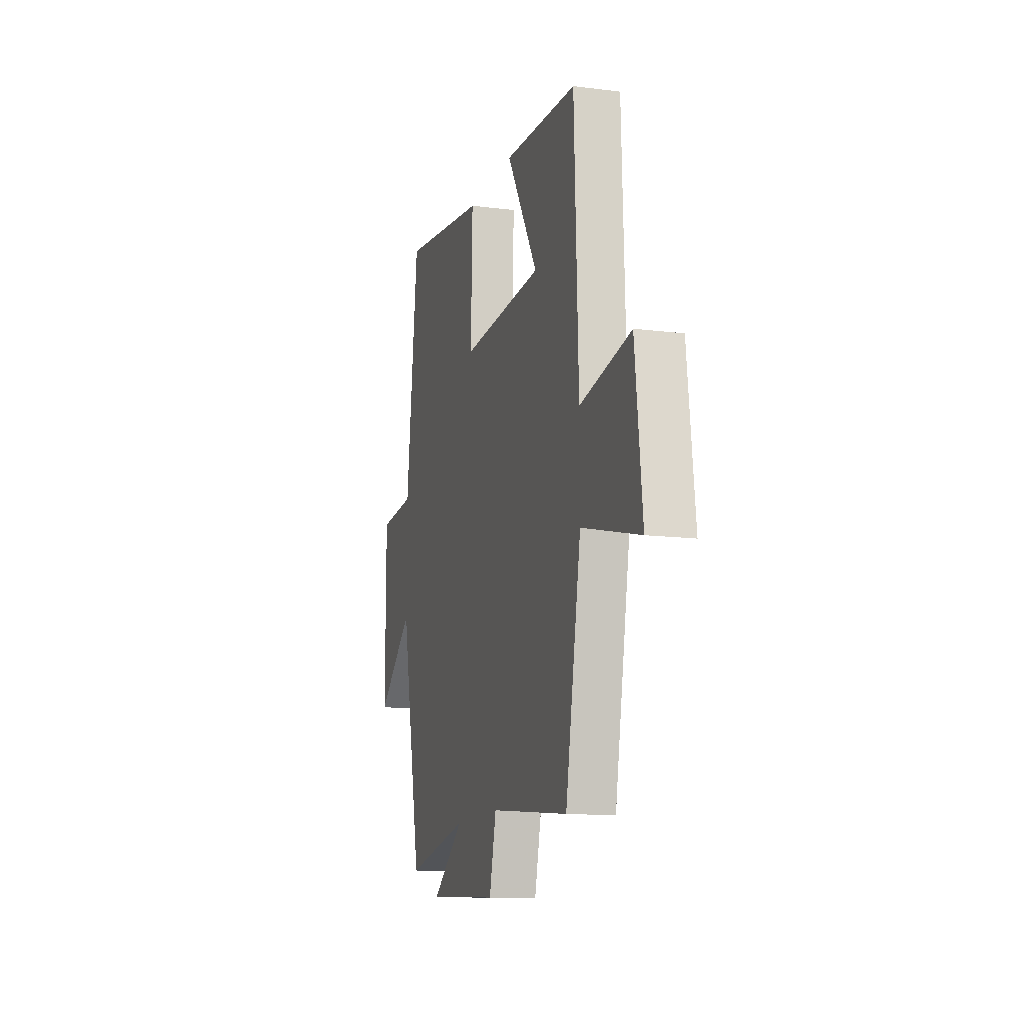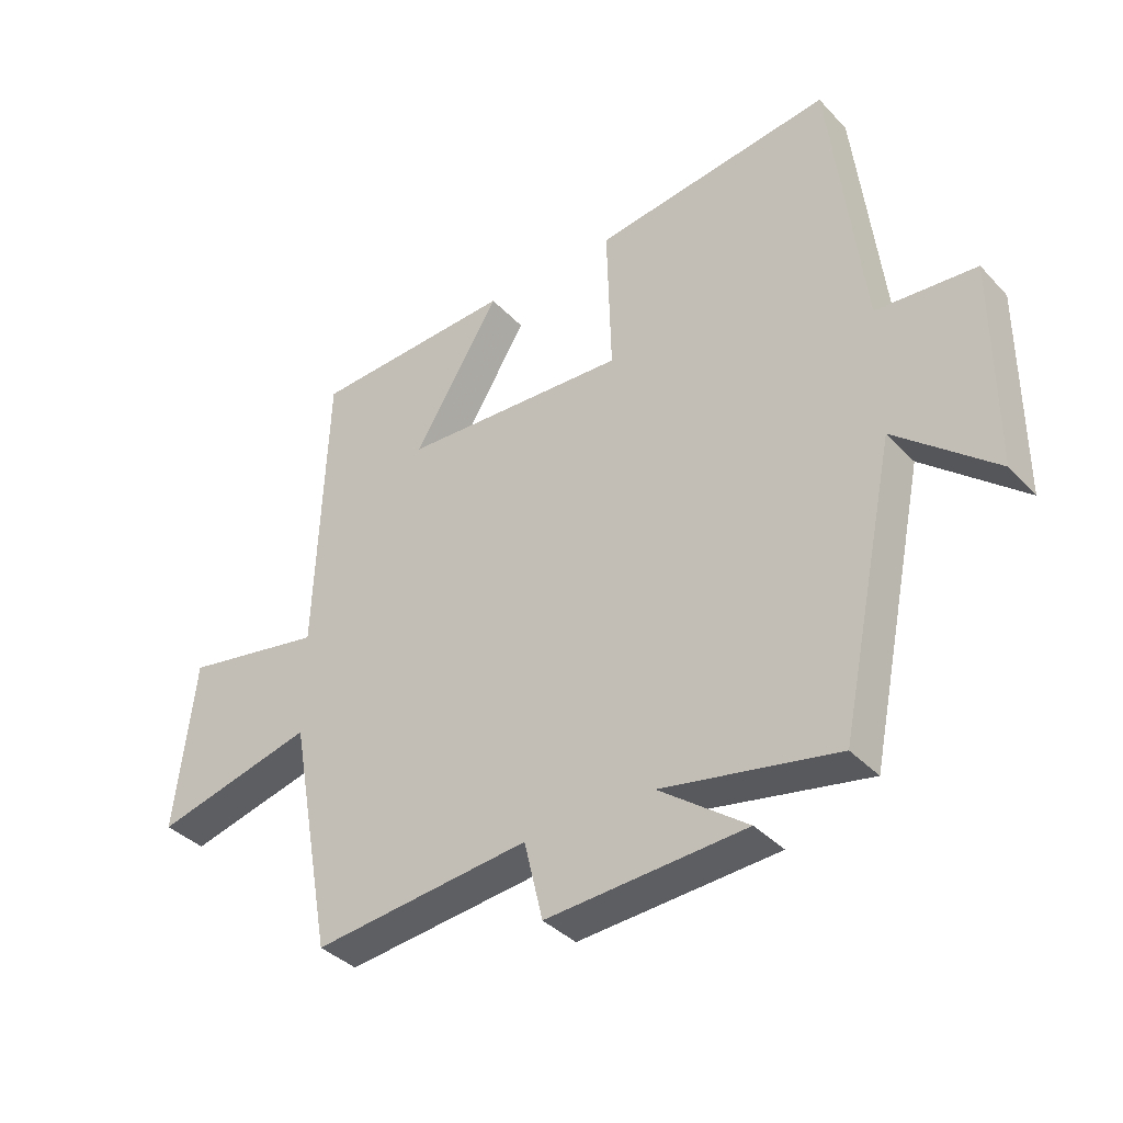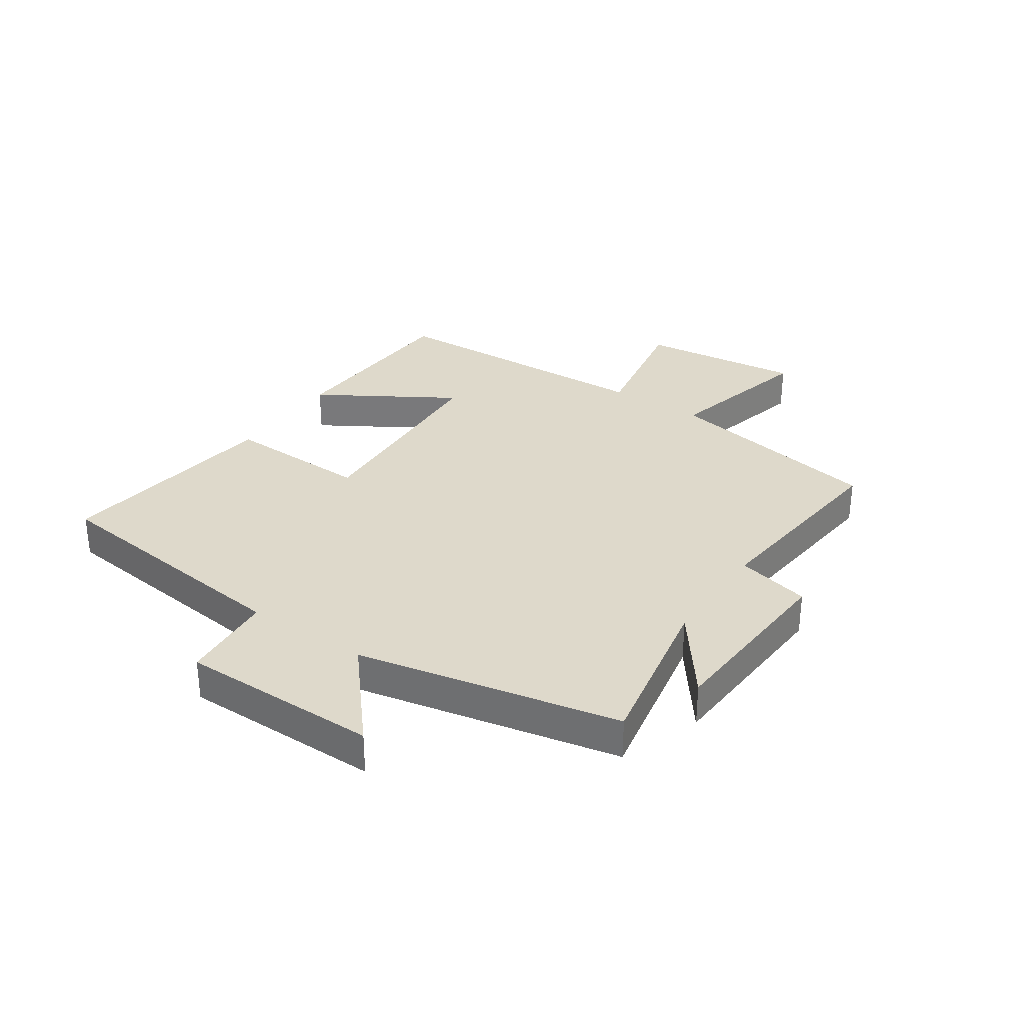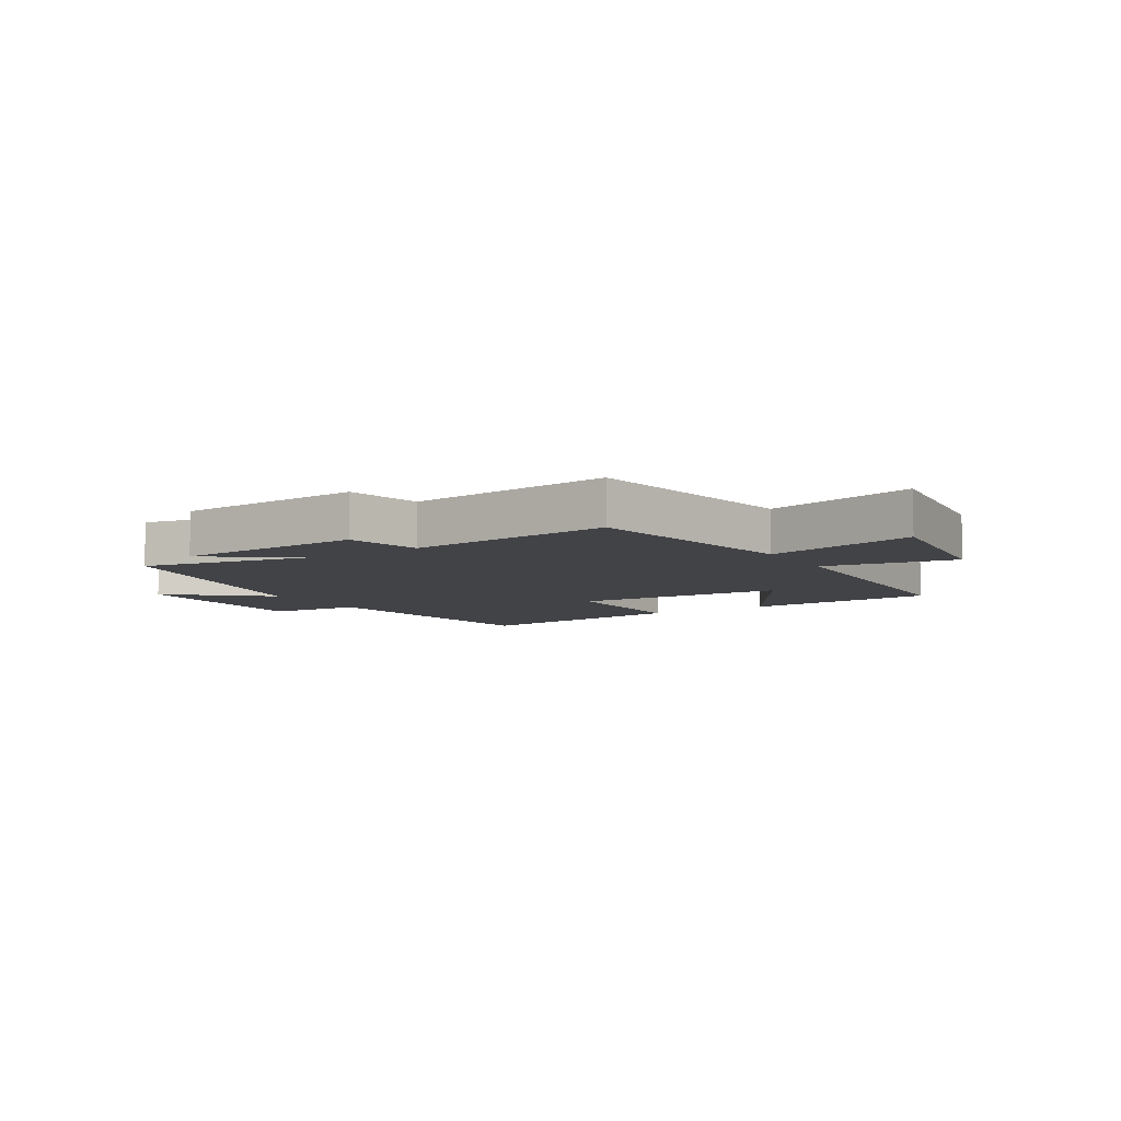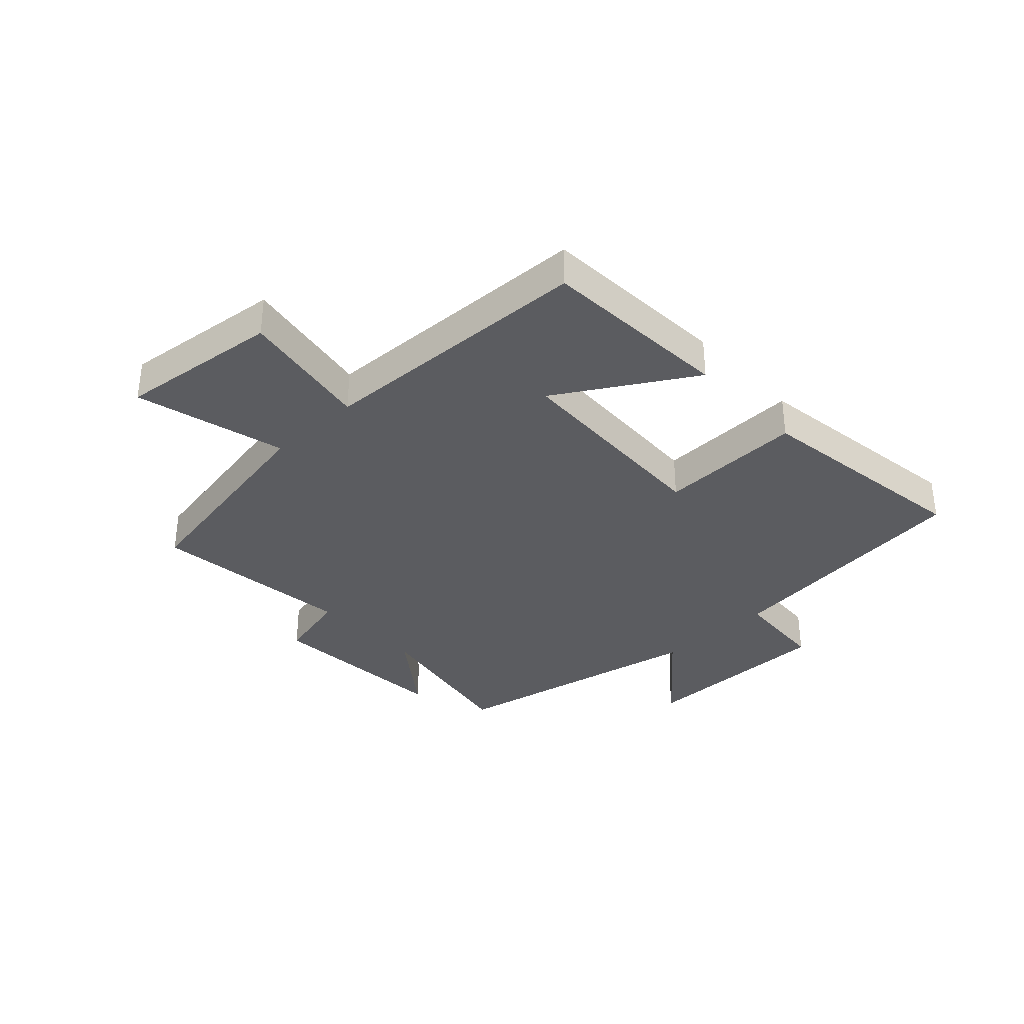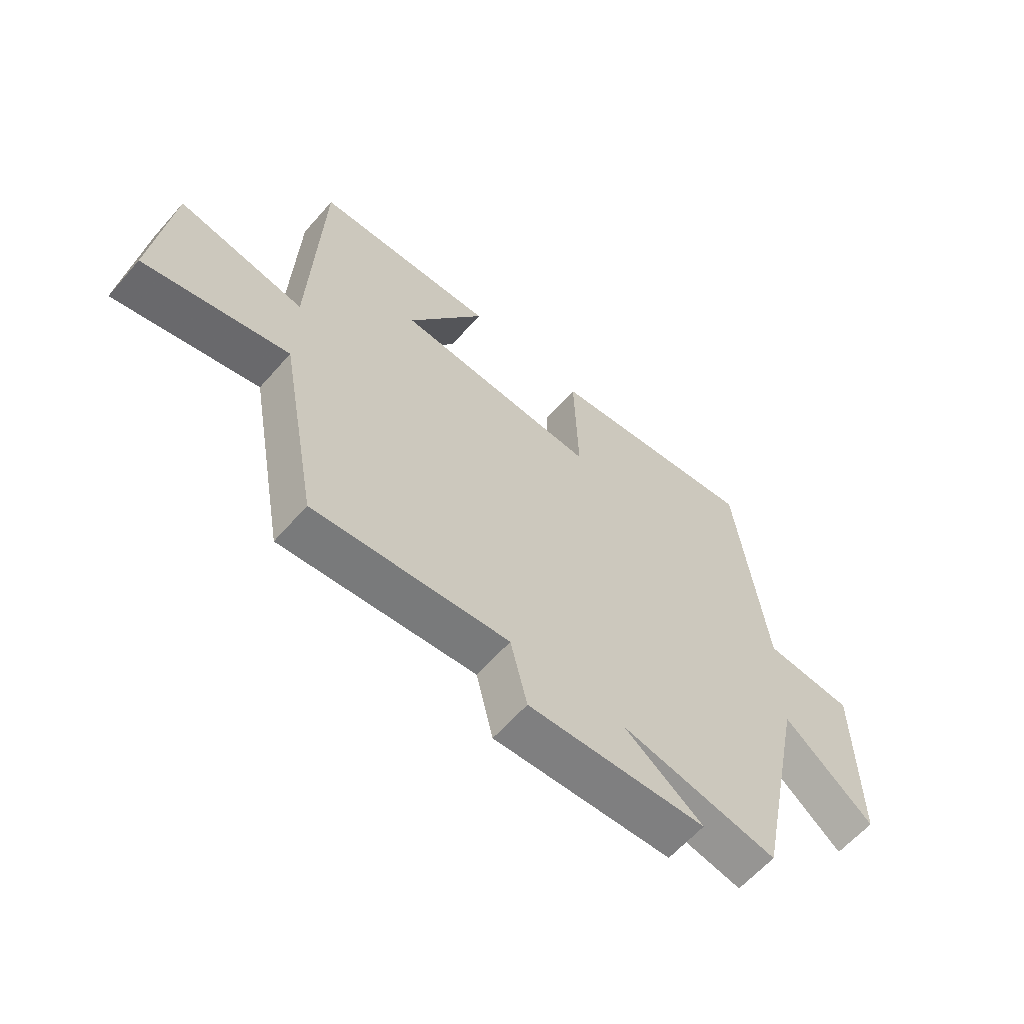
<metadata>
{"format":"obj","ext":"obj","renderer":"f3d","projection":"perspective","resolution":1024,"background":"white","views":[{"elev":-13.0,"azim":-106.1,"up":"+Z"},{"elev":-37.5,"azim":37.4,"up":"+Z"},{"elev":31.8,"azim":124.1,"up":"+Y"},{"elev":-7.4,"azim":-148.4,"up":"+Y"},{"elev":-34.7,"azim":-46.7,"up":"+Y"},{"elev":-61.8,"azim":-41.1,"up":"+Z"}]}
</metadata>
<code>
v -0.482 0.07 0.483
v -0.155 0.07 0.5
v -0.294 0.07 0.271
v 0.07 0.07 0.253
v 0.063 0.07 0.5
v 0.448 0.07 0.552
v 0.5 0.07 0.106
v 0.661 0.07 0.094
v 0.661 0.07 -0.244
v 0.5 0.07 -0.108
v 0.408 0.07 -0.554
v 0.126 0.07 -0.5
v 0.268 0.07 -0.606
v -0.052 0.07 -0.626
v -0.082 0.07 -0.5
v -0.431 0.07 -0.538
v -0.5 0.07 -0.161
v -0.758 0.07 -0.226
v -0.726 0.07 0.05
v -0.5 0.07 0.009
v -0.482 0 0.483
v -0.155 0 0.5
v -0.294 0 0.271
v 0.07 0 0.253
v 0.063 0 0.5
v 0.448 0 0.552
v 0.5 0 0.106
v 0.661 0 0.094
v 0.661 0 -0.244
v 0.5 0 -0.108
v 0.408 0 -0.554
v 0.126 0 -0.5
v 0.268 0 -0.606
v -0.052 0 -0.626
v -0.082 0 -0.5
v -0.431 0 -0.538
v -0.5 0 -0.161
v -0.758 0 -0.226
v -0.726 0 0.05
v -0.5 0 0.009
f 17 18 19 20
f 15 16 17 20
f 15 20 1
f 12 13 14 15
f 12 15 1
f 10 11 12
f 7 8 9 10
f 4 5 6 7
f 3 4 7 10
f 1 2 3
f 12 1 3
f 3 10 12
f 40 39 38 37
f 40 37 36 35
f 21 40 35
f 35 34 33 32
f 21 35 32
f 32 31 30
f 30 29 28 27
f 27 26 25 24
f 30 27 24 23
f 23 22 21
f 23 21 32
f 32 30 23
f 1 21 22 2
f 2 22 23 3
f 3 23 24 4
f 4 24 25 5
f 5 25 26 6
f 6 26 27 7
f 7 27 28 8
f 8 28 29 9
f 9 29 30 10
f 10 30 31 11
f 11 31 32 12
f 12 32 33 13
f 13 33 34 14
f 14 34 35 15
f 15 35 36 16
f 16 36 37 17
f 17 37 38 18
f 18 38 39 19
f 19 39 40 20
f 20 40 21 1

</code>
